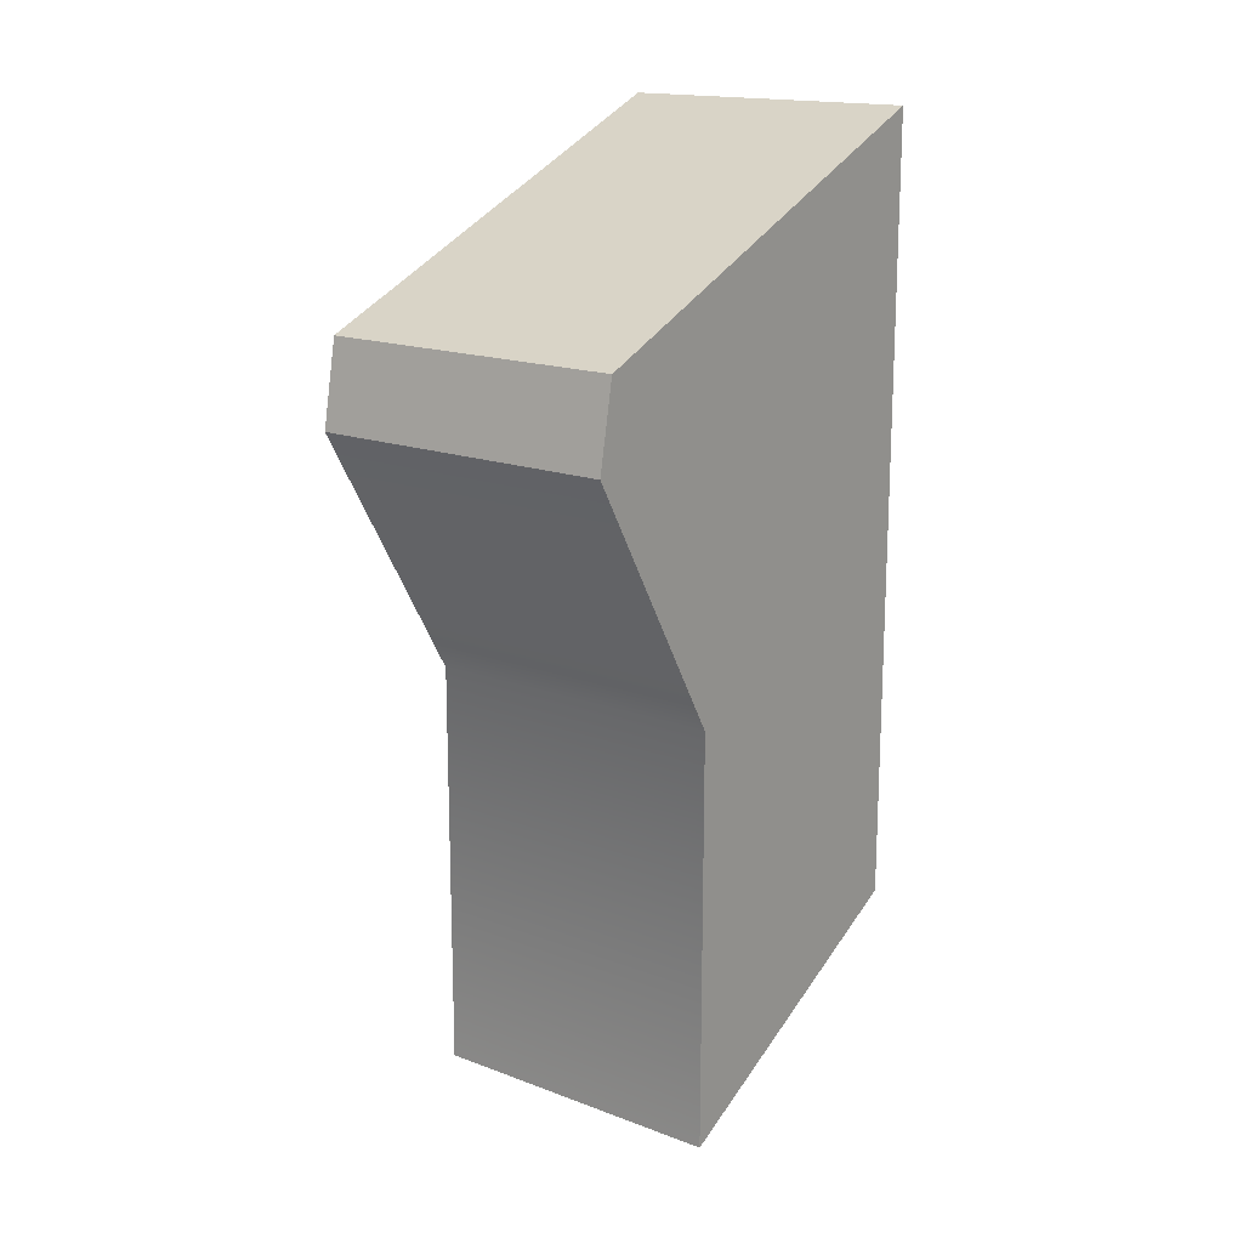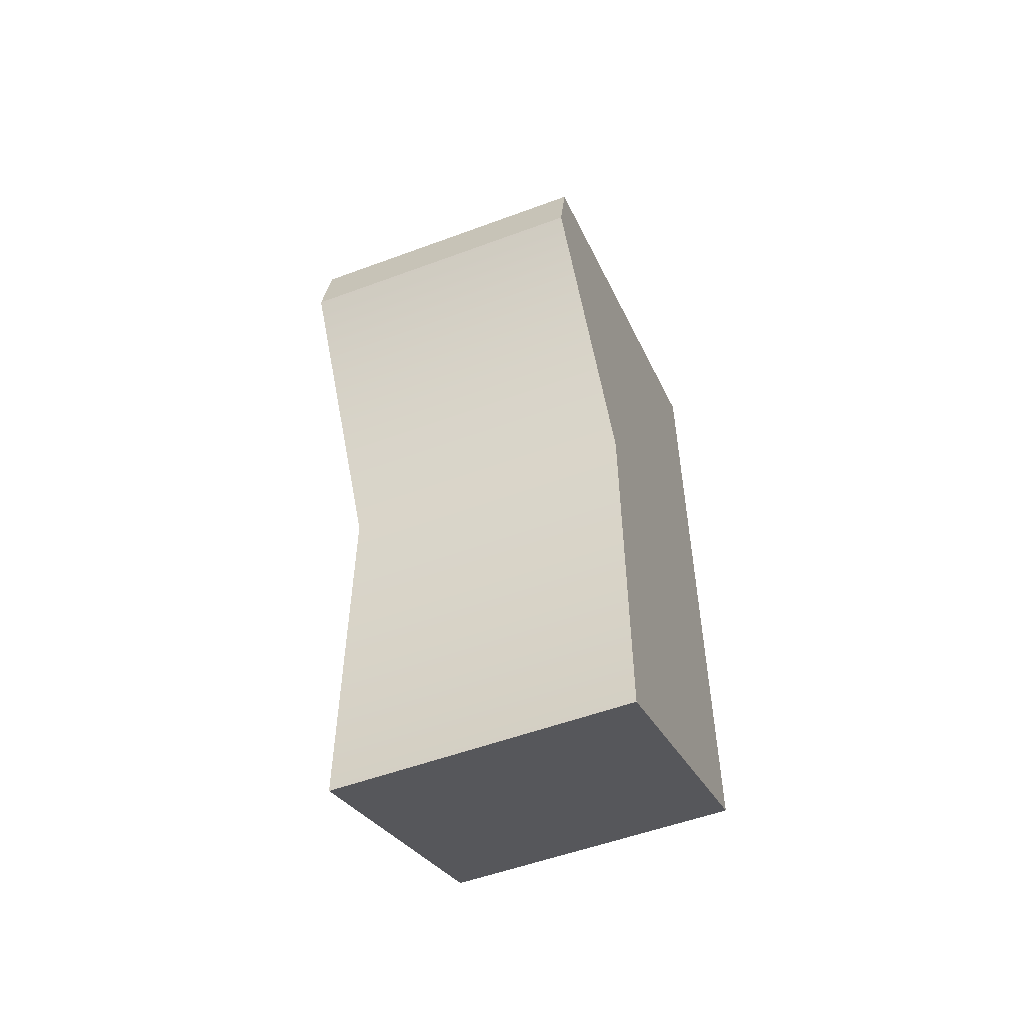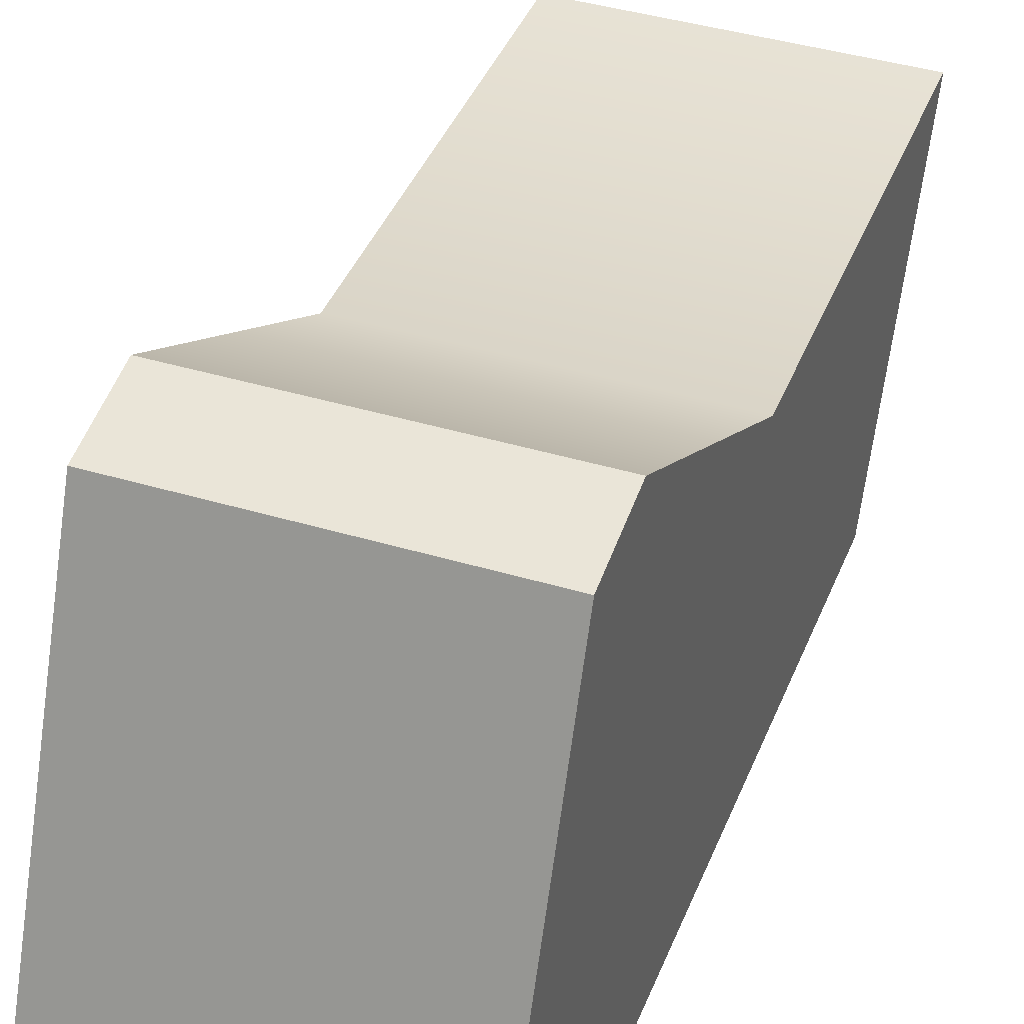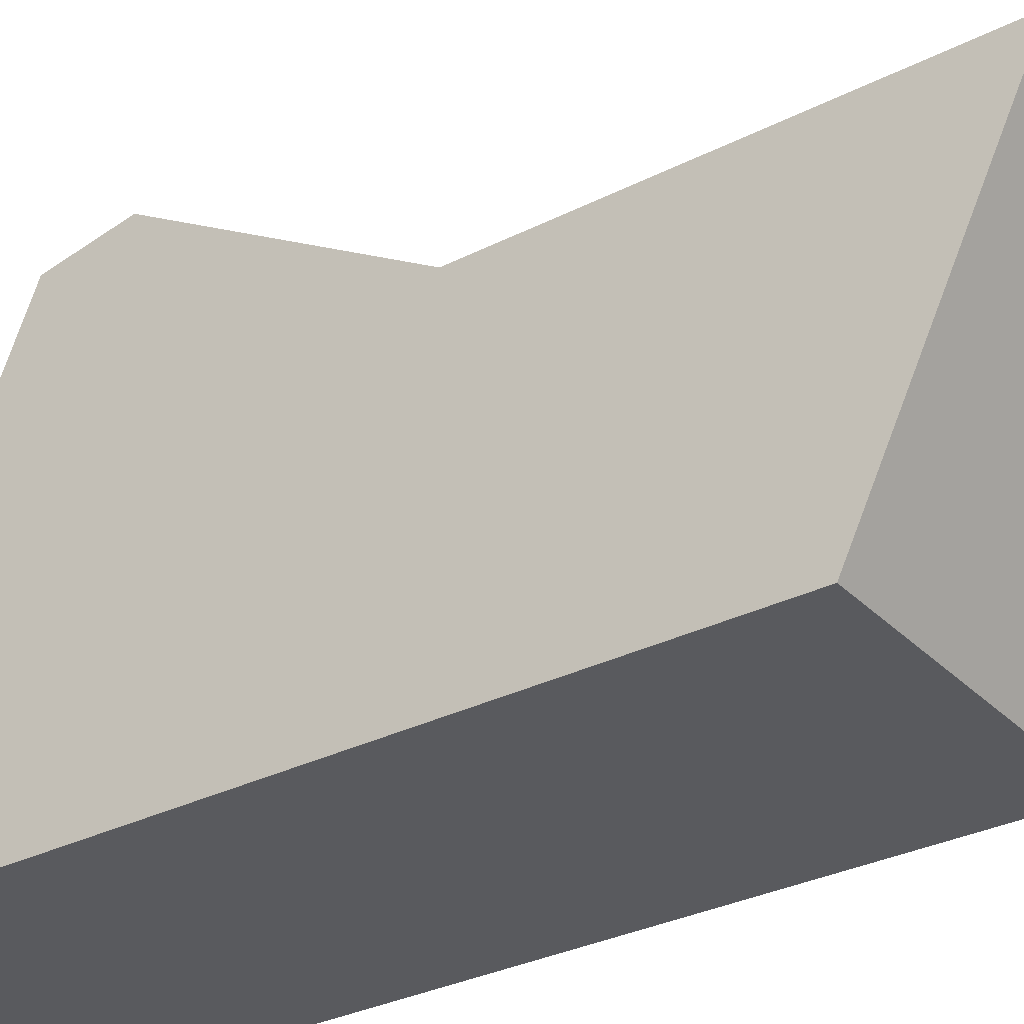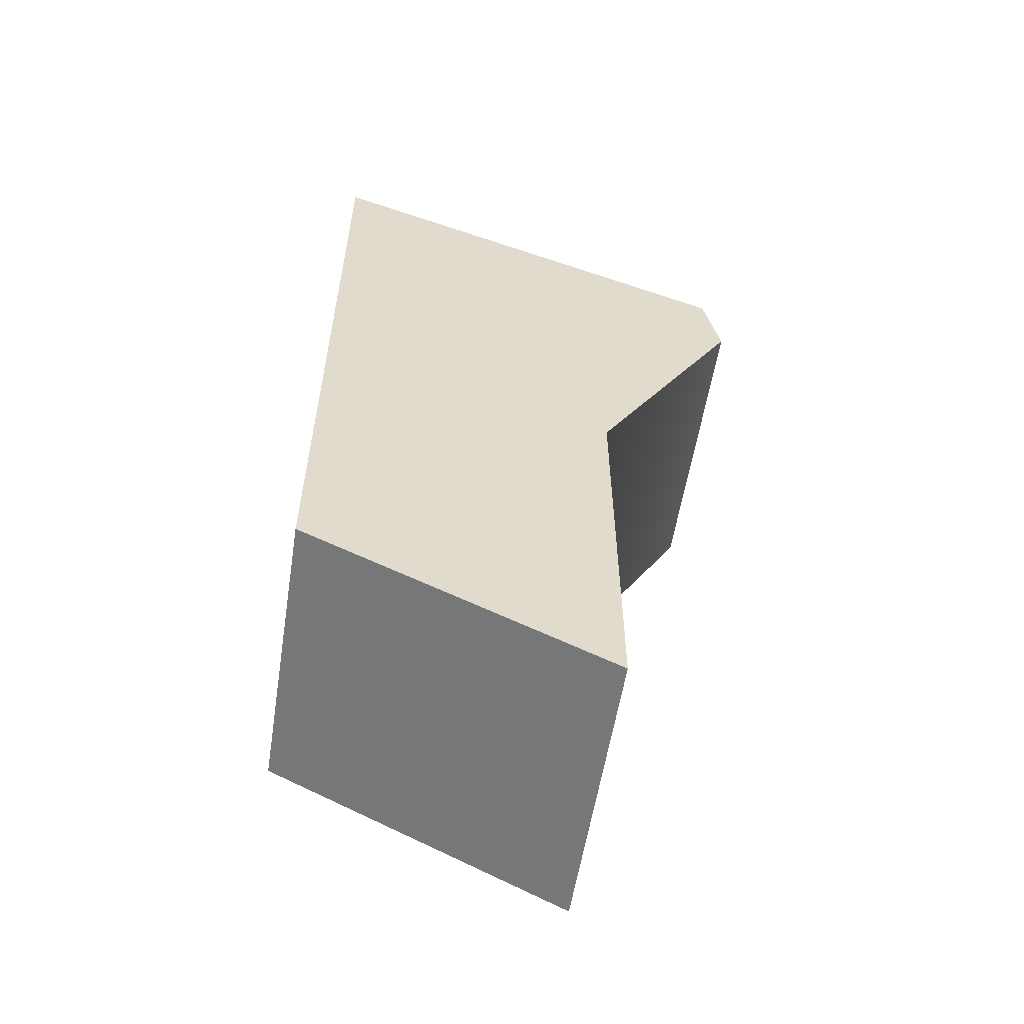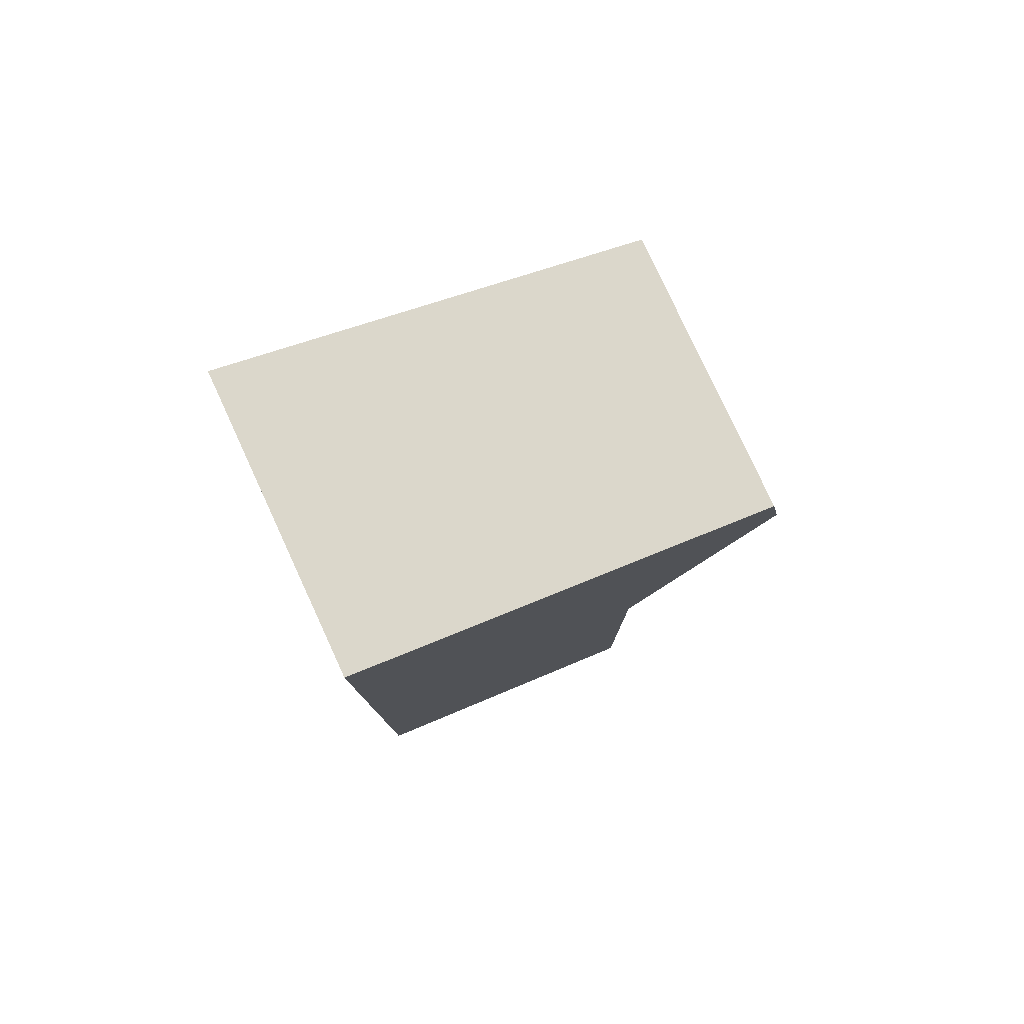
<metadata>
{"format":"obj","ext":"obj","renderer":"f3d","projection":"perspective","resolution":1024,"background":"white","views":[{"elev":17.0,"azim":36.8,"up":"+Y"},{"elev":-54.0,"azim":21.5,"up":"+Y"},{"elev":40.3,"azim":-159.6,"up":"+Z"},{"elev":-31.4,"azim":-54.3,"up":"+Z"},{"elev":-57.1,"azim":-99.0,"up":"+Y"},{"elev":79.4,"azim":-114.8,"up":"+Y"}]}
</metadata>
<code>
g SM_Tool_Buffer_01_Trigger
v -0.01125 0.05128 0.01544
v 0.01125 0.05128 0.01544
v 0.01125 0.06487 -0.01762
v -0.01125 0.06487 -0.01762
v -0.01125 -0.004648 0.005453
v 0.01125 -0.004648 0.005453
v -0.01125 0.006622 -0.01764
v 0.01125 0.006622 -0.01764
v -0.01125 0.02606 0.00538
v -0.01125 0.03479 -0.01763
v 0.01125 0.03479 -0.01763
v 0.01125 0.02606 0.00538
v -0.01125 0.04513 0.01663
v 0.01125 0.04513 0.01663
v -0.01125 0.02606 0.00538
v -0.01125 -0.004648 0.005453
v 0.01125 -0.004648 0.005453
v 0.01125 0.02606 0.00538
v -0.01125 0.006622 -0.01764
v -0.01125 -0.004648 0.005453
v 0.01125 -0.004648 0.005453
v 0.01125 0.006622 -0.01764
v -0.01125 0.03479 -0.01763
v -0.01125 0.006622 -0.01764
v 0.01125 0.006622 -0.01764
v 0.01125 0.03479 -0.01763
v -0.01125 0.05128 0.01544
v -0.01125 0.06487 -0.01762
v -0.01125 0.06487 -0.01762
v 0.01125 0.06487 -0.01762
v 0.01125 0.05128 0.01544
v 0.01125 0.06487 -0.01762
v -0.01125 0.05128 0.01544
v 0.01125 0.05128 0.01544
v 0.01125 0.04513 0.01663
v -0.01125 0.04513 0.01663
v 0.01125 0.04513 0.01663
v -0.01125 0.04513 0.01663
g SM_Tool_Buffer_01_Trigger_0
f 2 3 4
f 1 2 4
f 5 6 12
f 9 5 12
f 9 12 37
f 38 9 37
f 7 16 15
f 10 7 15
f 10 15 13
f 10 13 27
f 28 10 27
f 18 17 8
f 11 18 8
f 11 14 18
f 11 32 14
f 32 31 14
f 21 20 19
f 22 21 19
f 25 24 23
f 26 25 23
f 26 23 29
f 30 26 29
f 35 34 33
f 36 35 33

</code>
